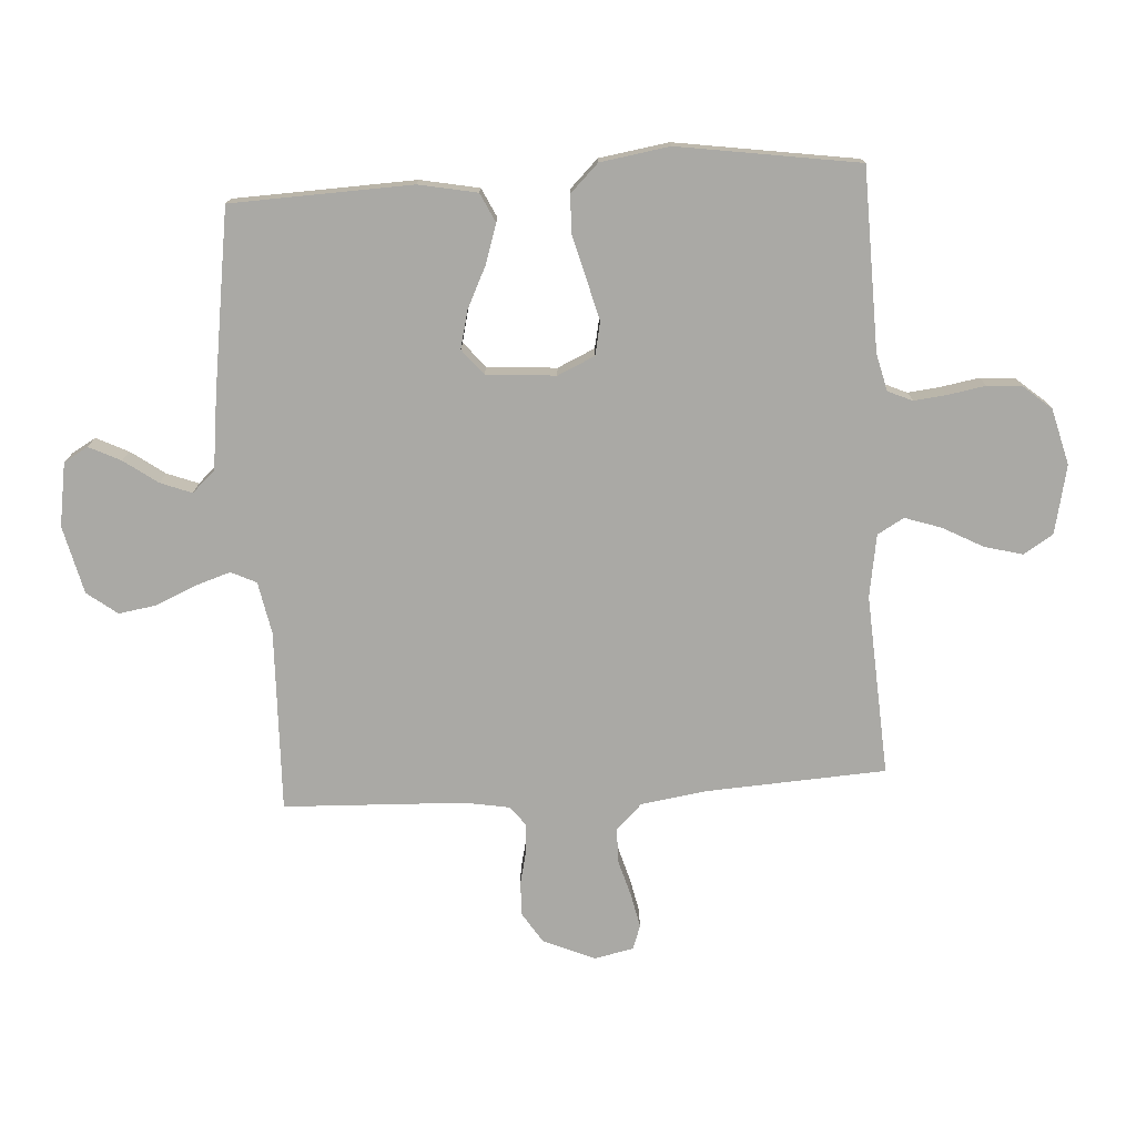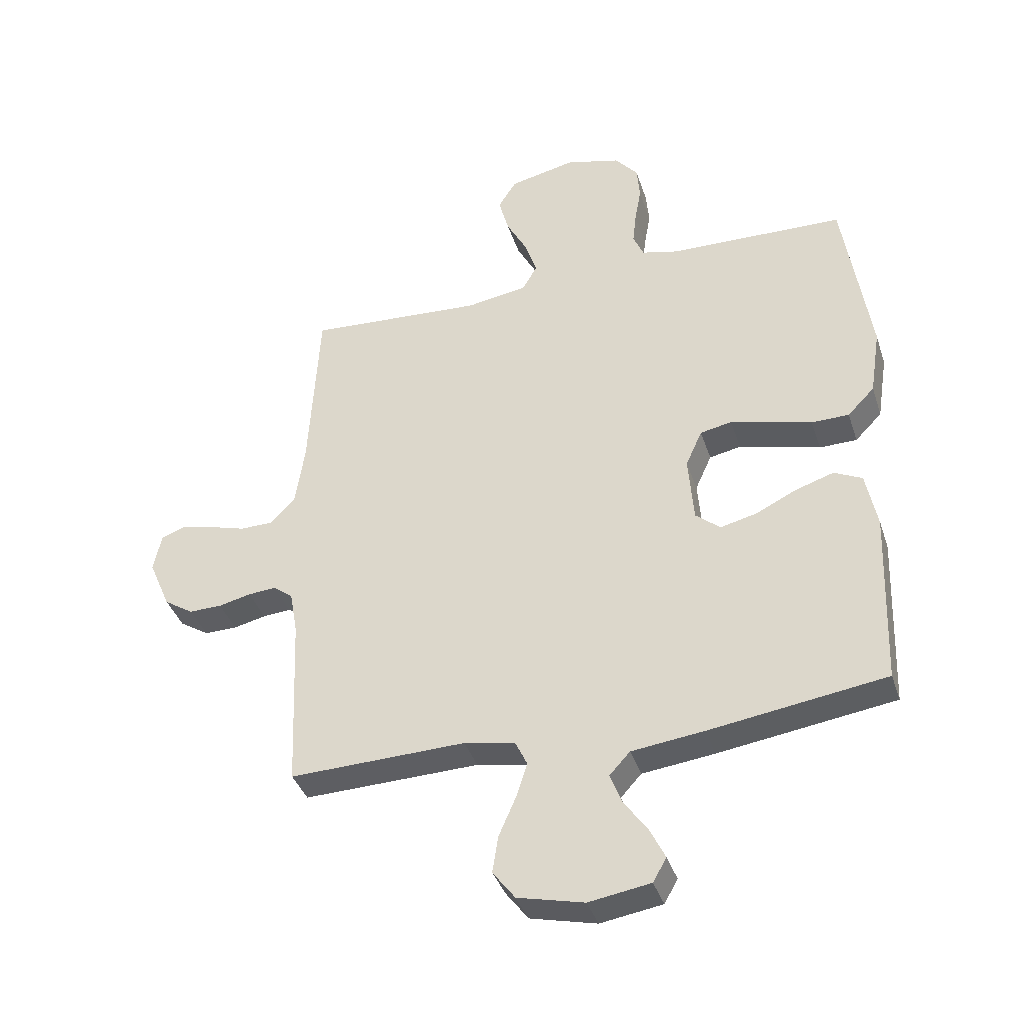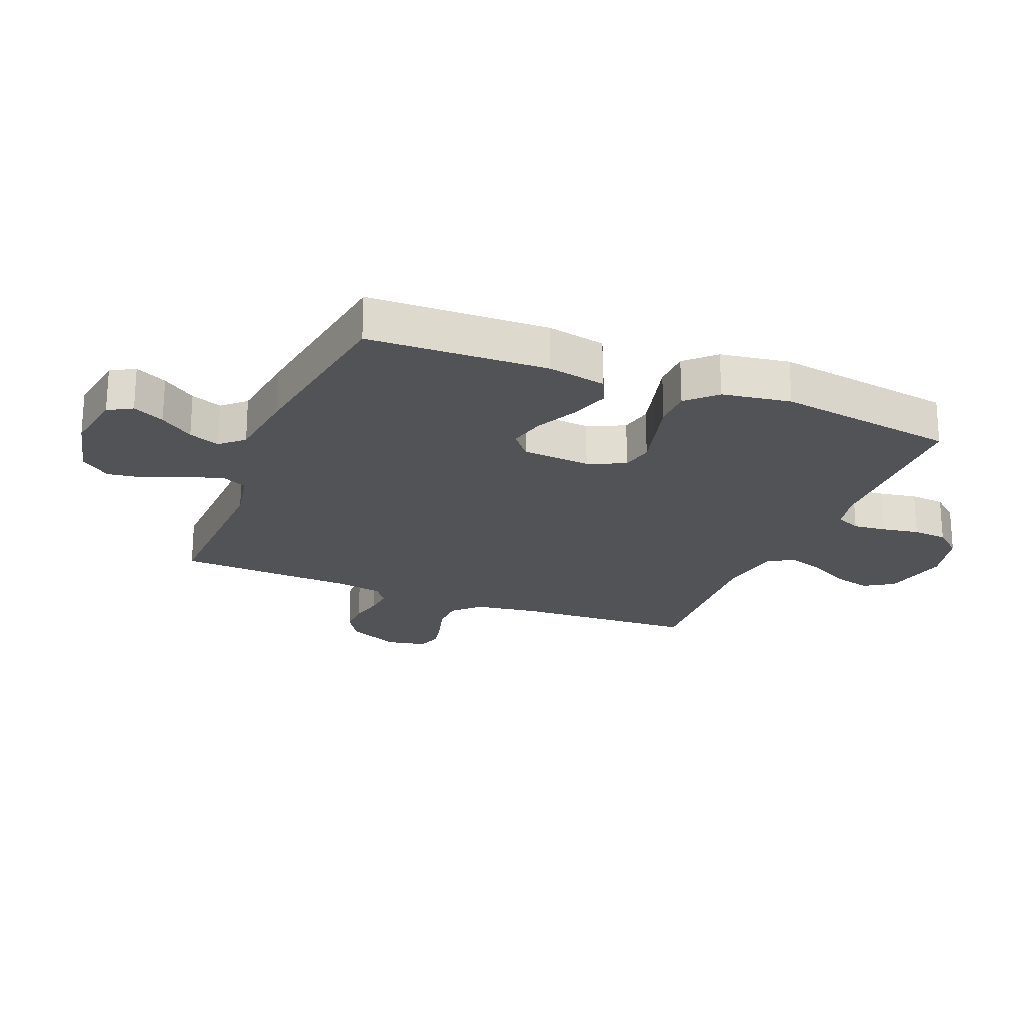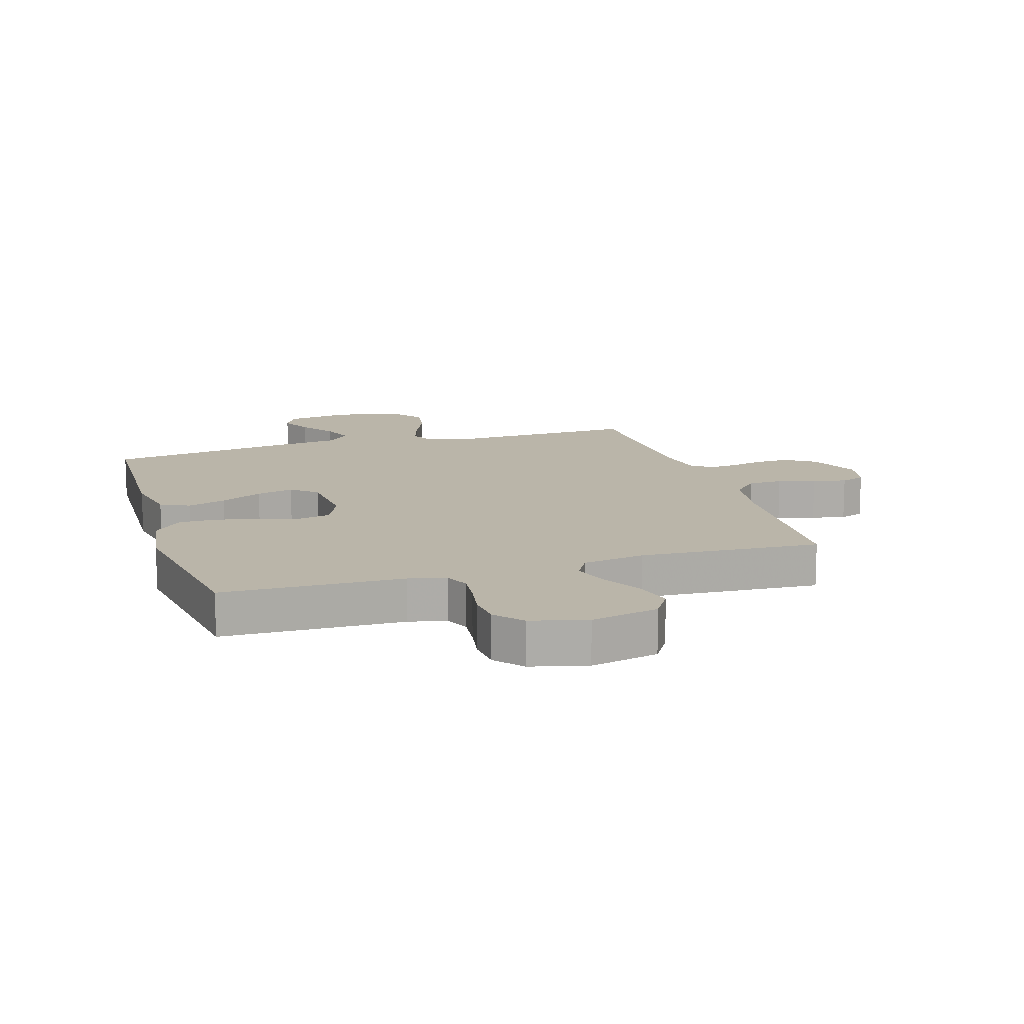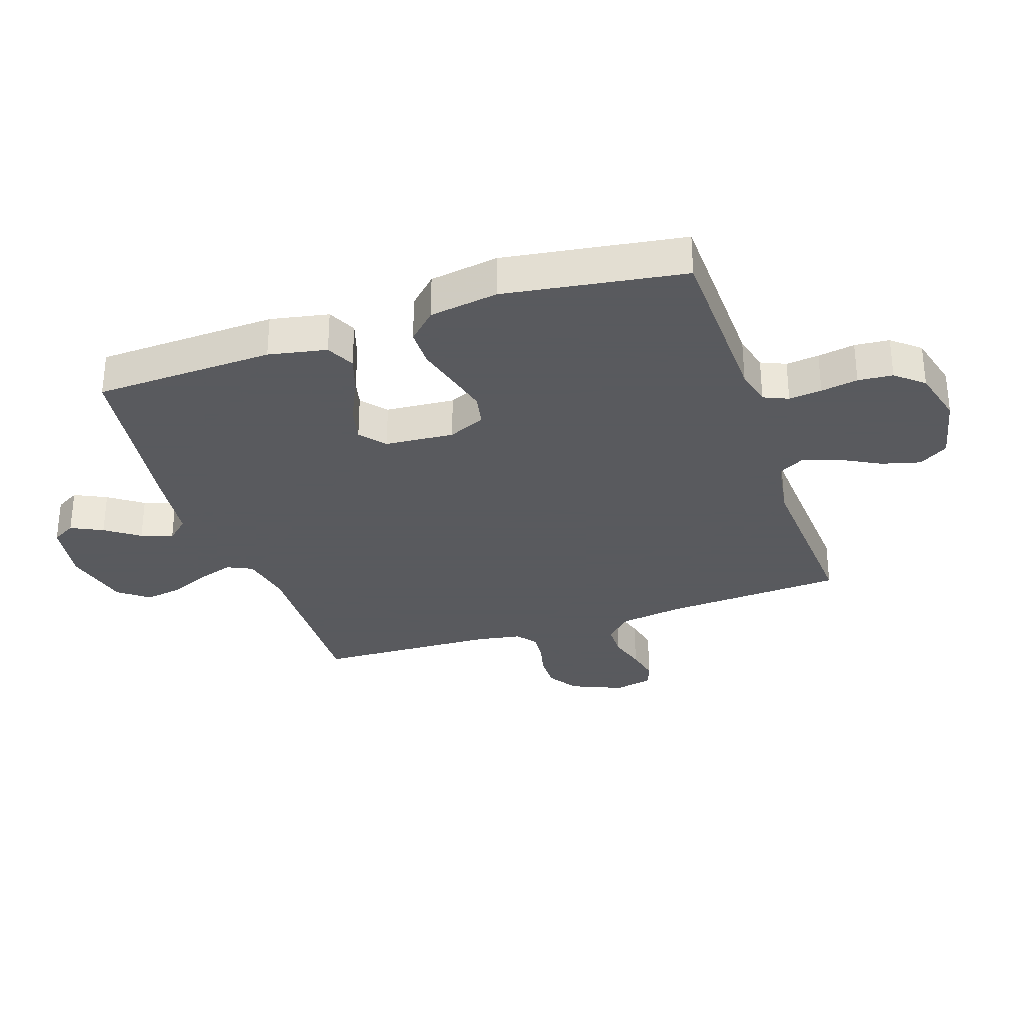
<metadata>
{"format":"obj","ext":"obj","renderer":"f3d","projection":"perspective","resolution":1024,"background":"white","views":[{"elev":-75.3,"azim":-86.4,"up":"+Y"},{"elev":-38.1,"azim":-162.7,"up":"+Z"},{"elev":-22.2,"azim":-112.1,"up":"+Y"},{"elev":13.6,"azim":-17.2,"up":"+Y"},{"elev":-31.2,"azim":-71.3,"up":"+Y"}]}
</metadata>
<code>
v 0.5 0.07 0.5
v 0.517 0.07 0.2
v 0.533 0.07 0.093
v 0.575 0.07 0.05
v 0.632 0.07 0.049
v 0.694 0.07 0.067
v 0.75 0.07 0.079
v 0.79 0.07 0.065
v 0.804 0.07 0
v 0.767 0.07 -0.086
v 0.717 0.07 -0.118
v 0.661 0.07 -0.117
v 0.606 0.07 -0.104
v 0.558 0.07 -0.1
v 0.525 0.07 -0.125
v 0.512 0.07 -0.2
v 0.5 0.07 -0.5
v 0.2 0.07 -0.491
v 0.113 0.07 -0.508
v 0.093 0.07 -0.55
v 0.112 0.07 -0.609
v 0.141 0.07 -0.675
v 0.151 0.07 -0.738
v 0.113 0.07 -0.788
v 0 0.07 -0.815
v -0.105 0.07 -0.798
v -0.128 0.07 -0.758
v -0.102 0.07 -0.705
v -0.062 0.07 -0.649
v -0.042 0.07 -0.597
v -0.077 0.07 -0.559
v -0.2 0.07 -0.544
v -0.5 0.07 -0.5
v -0.511 0.07 -0.2
v -0.492 0.07 -0.103
v -0.444 0.07 -0.08
v -0.379 0.07 -0.101
v -0.309 0.07 -0.135
v -0.247 0.07 -0.15
v -0.205 0.07 -0.115
v -0.196 0.07 0
v -0.224 0.07 0.062
v -0.278 0.07 0.073
v -0.345 0.07 0.056
v -0.417 0.07 0.037
v -0.481 0.07 0.038
v -0.527 0.07 0.085
v -0.545 0.07 0.2
v -0.5 0.07 0.5
v -0.2 0.07 0.507
v -0.138 0.07 0.522
v -0.12 0.07 0.563
v -0.126 0.07 0.618
v -0.137 0.07 0.68
v -0.132 0.07 0.738
v -0.093 0.07 0.784
v 0 0.07 0.808
v 0.113 0.07 0.783
v 0.144 0.07 0.734
v 0.127 0.07 0.67
v 0.091 0.07 0.603
v 0.071 0.07 0.543
v 0.096 0.07 0.499
v 0.2 0.07 0.482
v 0.5 0 0.5
v 0.517 0 0.2
v 0.533 0 0.093
v 0.575 0 0.05
v 0.632 0 0.049
v 0.694 0 0.067
v 0.75 0 0.079
v 0.79 0 0.065
v 0.804 0 0
v 0.767 0 -0.086
v 0.717 0 -0.118
v 0.661 0 -0.117
v 0.606 0 -0.104
v 0.558 0 -0.1
v 0.525 0 -0.125
v 0.512 0 -0.2
v 0.5 0 -0.5
v 0.2 0 -0.491
v 0.113 0 -0.508
v 0.093 0 -0.55
v 0.112 0 -0.609
v 0.141 0 -0.675
v 0.151 0 -0.738
v 0.113 0 -0.788
v 0 0 -0.815
v -0.105 0 -0.798
v -0.128 0 -0.758
v -0.102 0 -0.705
v -0.062 0 -0.649
v -0.042 0 -0.597
v -0.077 0 -0.559
v -0.2 0 -0.544
v -0.5 0 -0.5
v -0.511 0 -0.2
v -0.492 0 -0.103
v -0.444 0 -0.08
v -0.379 0 -0.101
v -0.309 0 -0.135
v -0.247 0 -0.15
v -0.205 0 -0.115
v -0.196 0 0
v -0.224 0 0.062
v -0.278 0 0.073
v -0.345 0 0.056
v -0.417 0 0.037
v -0.481 0 0.038
v -0.527 0 0.085
v -0.545 0 0.2
v -0.5 0 0.5
v -0.2 0 0.507
v -0.138 0 0.522
v -0.12 0 0.563
v -0.126 0 0.618
v -0.137 0 0.68
v -0.132 0 0.738
v -0.093 0 0.784
v 0 0 0.808
v 0.113 0 0.783
v 0.144 0 0.734
v 0.127 0 0.67
v 0.091 0 0.603
v 0.071 0 0.543
v 0.096 0 0.499
v 0.2 0 0.482
f 58 59 60 61
f 58 61 62
f 57 58 62
f 56 57 62
f 53 54 55 56
f 52 53 56 62
f 51 52 62 63
f 47 48 49 50
f 44 45 46 47
f 43 44 47 50
f 42 43 50 51
f 35 36 37 38
f 35 38 39
f 34 35 39
f 31 32 33 34
f 31 34 39
f 30 31 39 40
f 26 27 28 29
f 26 29 30
f 25 26 30
f 24 25 30
f 21 22 23 24
f 20 21 24 30
f 19 20 30 40
f 16 17 18
f 15 16 18 19
f 10 11 12 13
f 10 13 14
f 9 10 14
f 8 9 14
f 5 6 7 8
f 5 8 14
f 4 5 14 15
f 64 1 2
f 64 2 3
f 63 64 3
f 41 42 51 63
f 19 40 41 63
f 15 19 63
f 3 4 15 63
f 125 124 123 122
f 126 125 122
f 126 122 121
f 126 121 120
f 120 119 118 117
f 126 120 117 116
f 127 126 116 115
f 114 113 112 111
f 111 110 109 108
f 114 111 108 107
f 115 114 107 106
f 102 101 100 99
f 103 102 99
f 103 99 98
f 98 97 96 95
f 103 98 95
f 104 103 95 94
f 93 92 91 90
f 94 93 90
f 94 90 89
f 94 89 88
f 88 87 86 85
f 94 88 85 84
f 104 94 84 83
f 82 81 80
f 83 82 80 79
f 77 76 75 74
f 78 77 74
f 78 74 73
f 78 73 72
f 72 71 70 69
f 78 72 69
f 79 78 69 68
f 66 65 128
f 67 66 128
f 67 128 127
f 127 115 106 105
f 127 105 104 83
f 127 83 79
f 127 79 68 67
f 1 65 66 2
f 2 66 67 3
f 3 67 68 4
f 4 68 69 5
f 5 69 70 6
f 6 70 71 7
f 7 71 72 8
f 8 72 73 9
f 9 73 74 10
f 10 74 75 11
f 11 75 76 12
f 12 76 77 13
f 13 77 78 14
f 14 78 79 15
f 15 79 80 16
f 16 80 81 17
f 17 81 82 18
f 18 82 83 19
f 19 83 84 20
f 20 84 85 21
f 21 85 86 22
f 22 86 87 23
f 23 87 88 24
f 24 88 89 25
f 25 89 90 26
f 26 90 91 27
f 27 91 92 28
f 28 92 93 29
f 29 93 94 30
f 30 94 95 31
f 31 95 96 32
f 32 96 97 33
f 33 97 98 34
f 34 98 99 35
f 35 99 100 36
f 36 100 101 37
f 37 101 102 38
f 38 102 103 39
f 39 103 104 40
f 40 104 105 41
f 41 105 106 42
f 42 106 107 43
f 43 107 108 44
f 44 108 109 45
f 45 109 110 46
f 46 110 111 47
f 47 111 112 48
f 48 112 113 49
f 49 113 114 50
f 50 114 115 51
f 51 115 116 52
f 52 116 117 53
f 53 117 118 54
f 54 118 119 55
f 55 119 120 56
f 56 120 121 57
f 57 121 122 58
f 58 122 123 59
f 59 123 124 60
f 60 124 125 61
f 61 125 126 62
f 62 126 127 63
f 63 127 128 64
f 64 128 65 1

</code>
